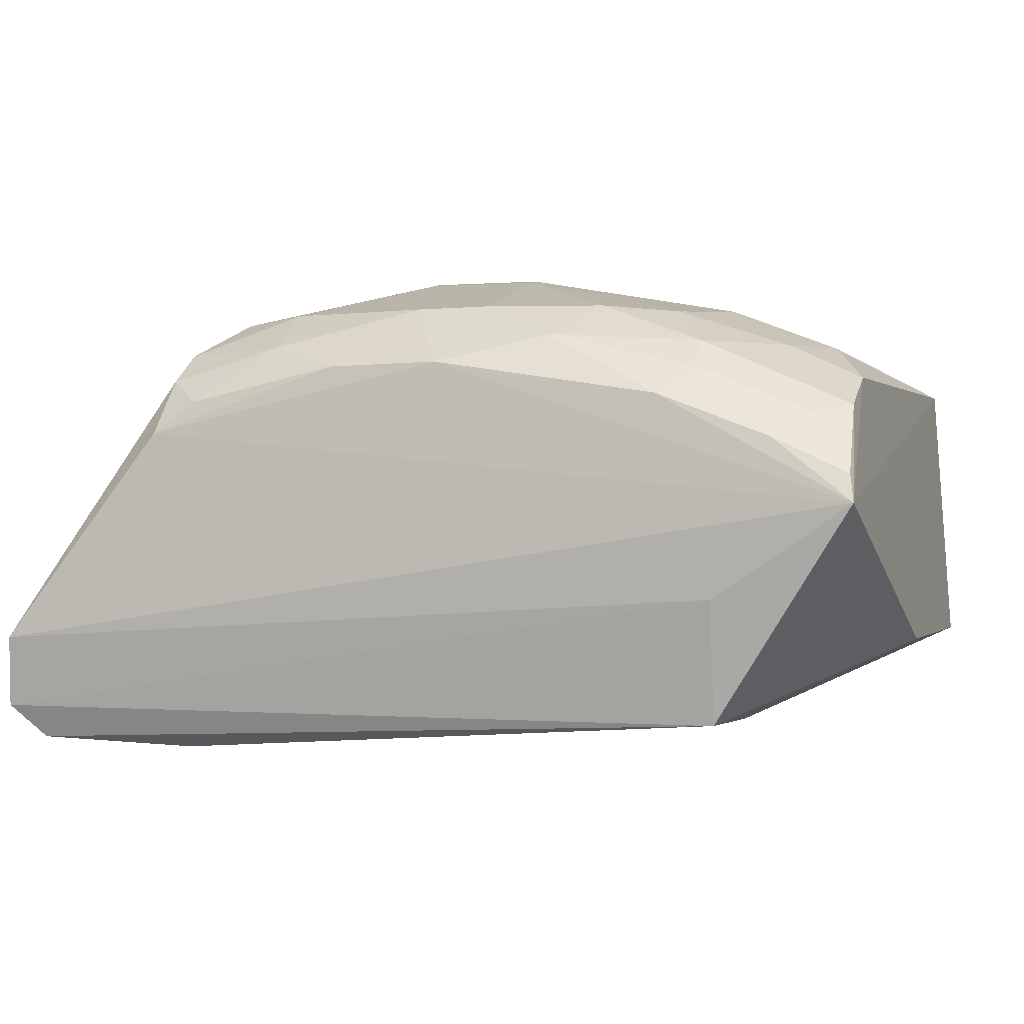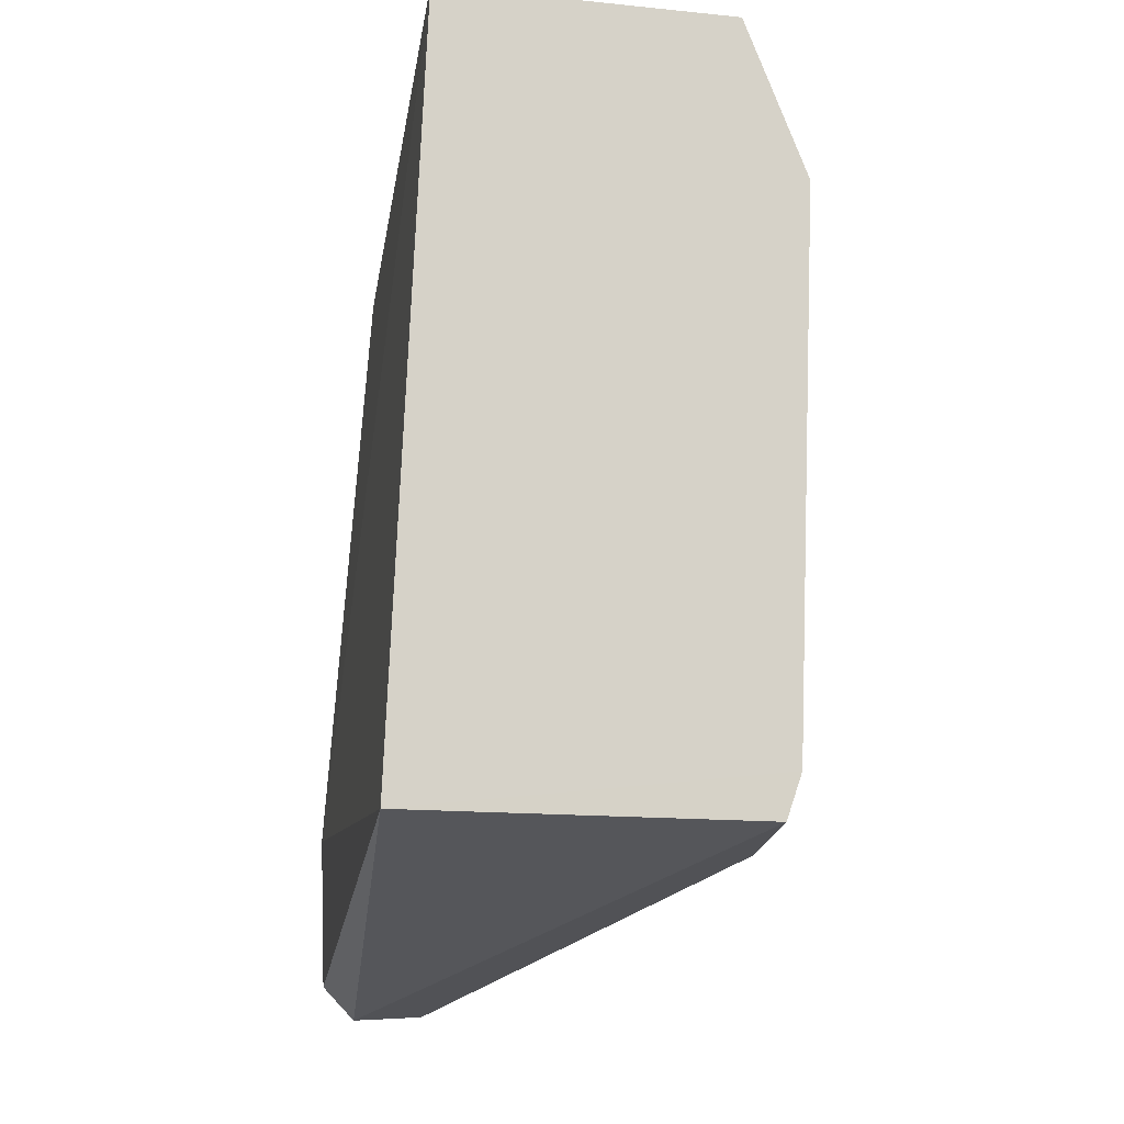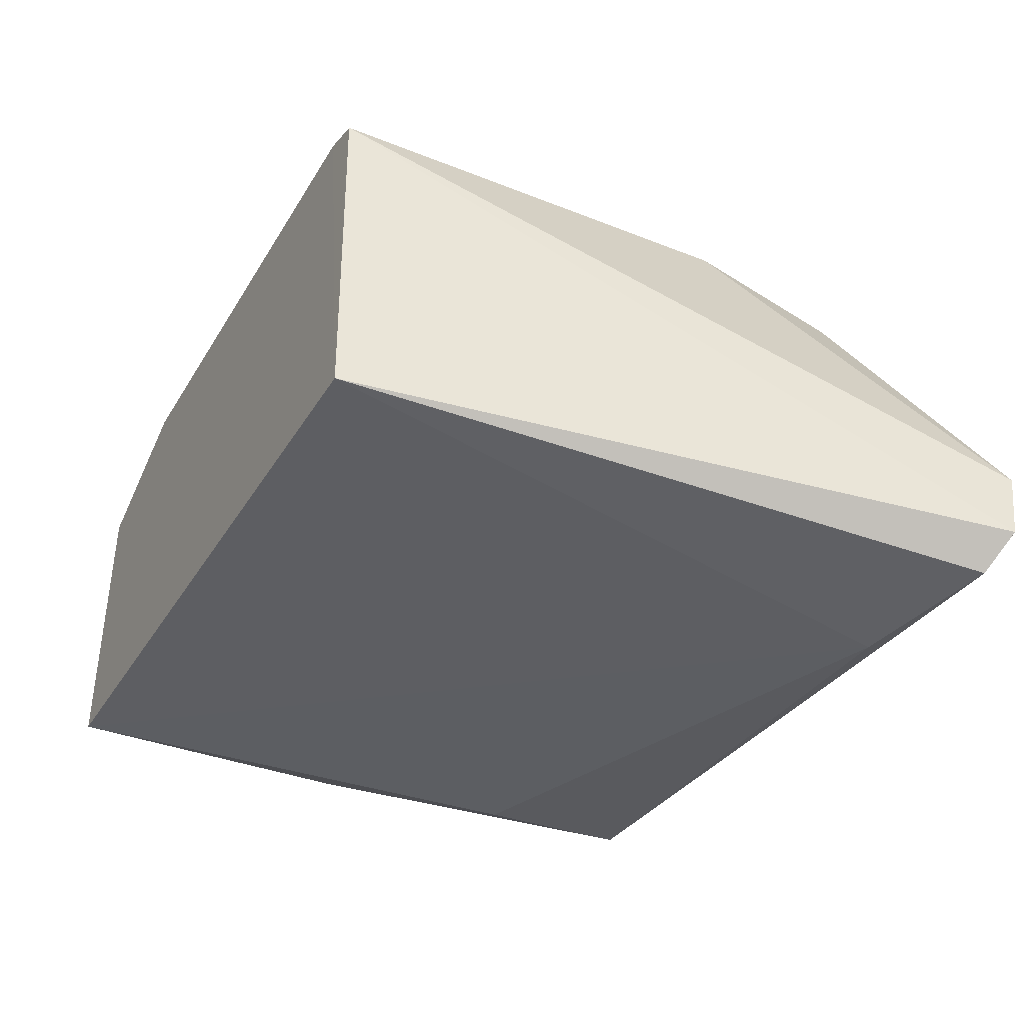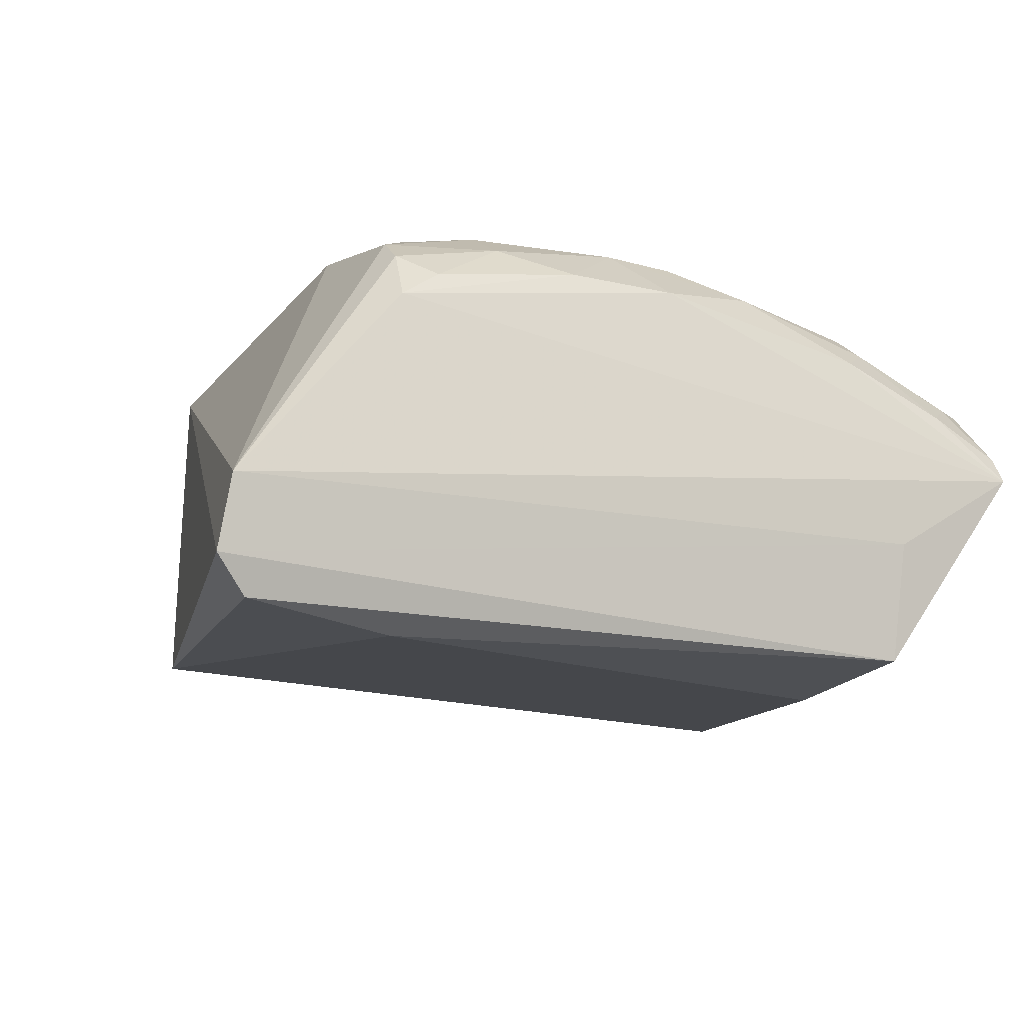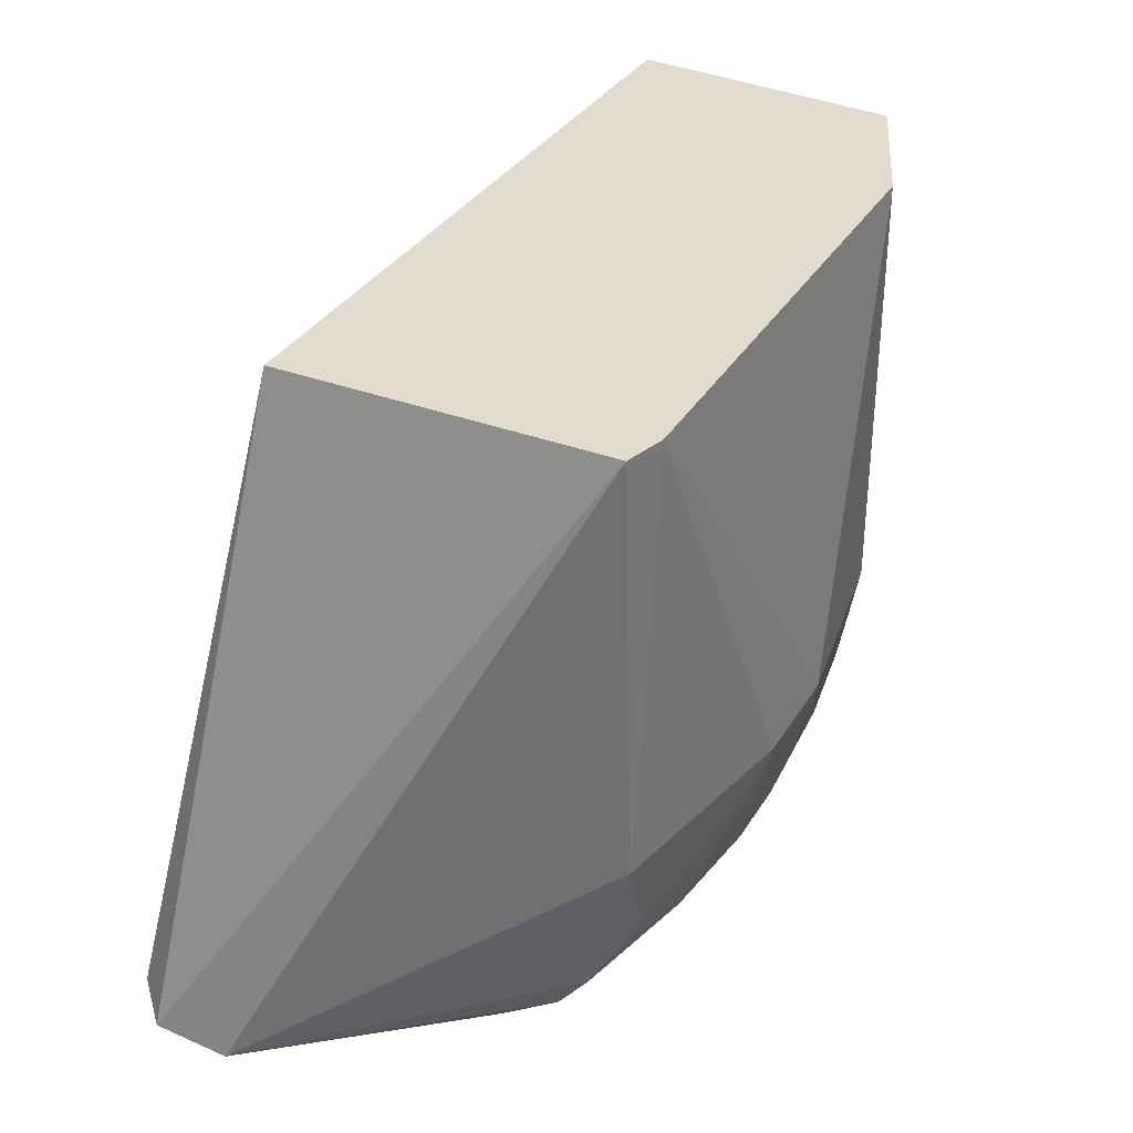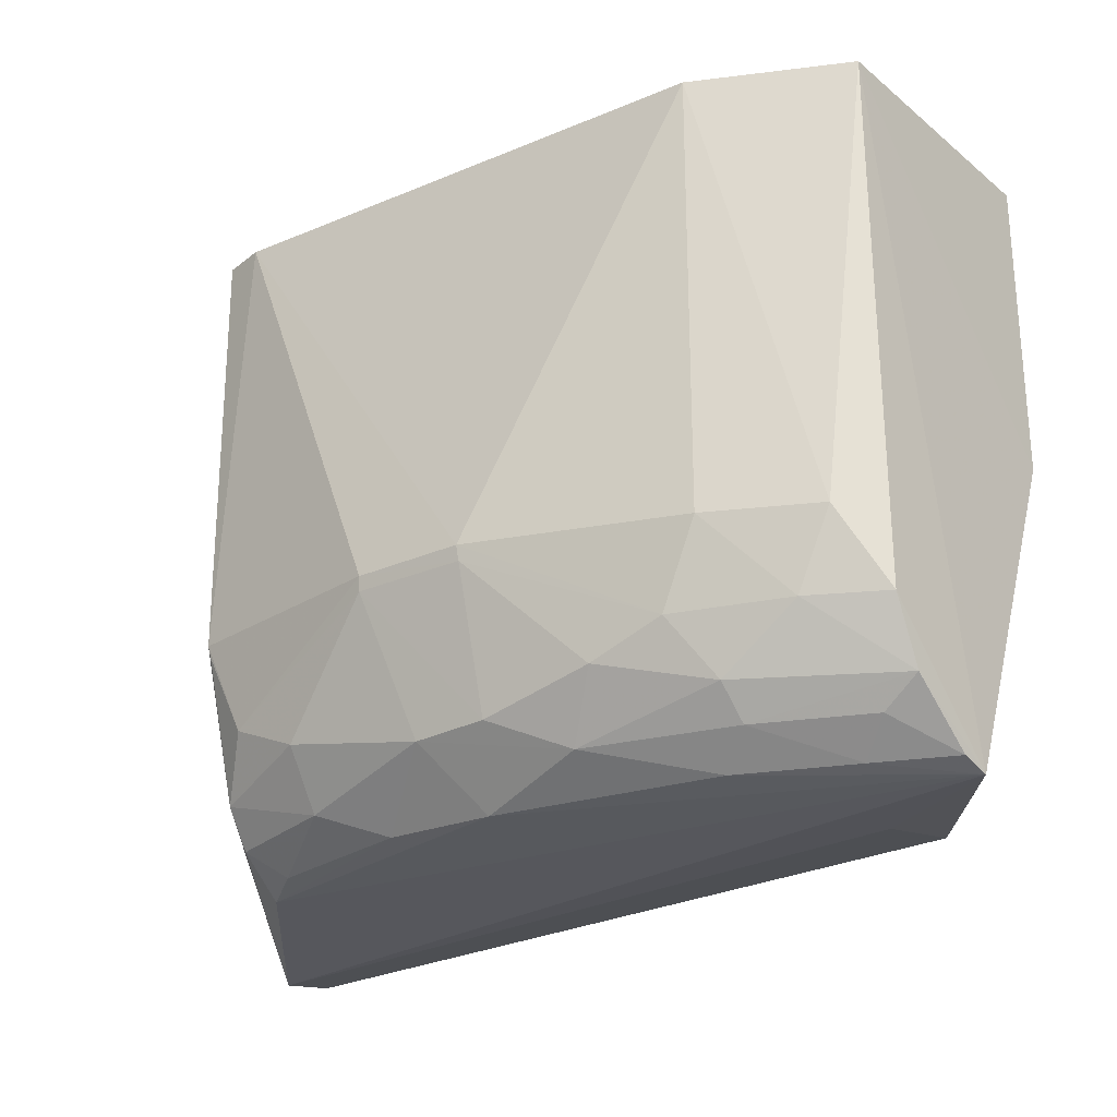
<metadata>
{"format":"obj","ext":"obj","renderer":"f3d","projection":"perspective","resolution":1024,"background":"white","views":[{"elev":-0.7,"azim":-161.5,"up":"+Y"},{"elev":78.3,"azim":92.6,"up":"+Z"},{"elev":-35.7,"azim":62.6,"up":"+Y"},{"elev":-19.1,"azim":153.5,"up":"+Y"},{"elev":34.5,"azim":117.5,"up":"+Z"},{"elev":-25.5,"azim":-145.4,"up":"+Z"}]}
</metadata>
<code>
v 0.01925 0.05732 0.04479
v 0.03051 0.03055 0.001424
v 0.0113 0.05769 0.00757
v -0.02839 0.04436 0.001342
v -0.02913 0.03503 0.04479
v 0.01919 0.04932 0.001097
v -0.01796 0.05771 0.04478
v 0.01953 0.03503 0.04479
v -0.0192 0.03033 0.003344
v 0.03005 0.03533 0.000485
v -0.0009556 0.05373 0.001646
v 0.01867 0.05773 0.01592
v 0.01641 0.05812 0.0448
v -0.02789 0.05345 0.04477
v -0.02913 0.03503 0.0243
v 0.01812 0.02776 0.004511
v -0.01935 0.03834 0.001651
v 0.01128 0.05515 0.003729
v -0.01799 0.05776 0.01508
v 0.01852 0.05493 0.005795
v 0.003978 0.06054 0.01592
v -0.01889 0.02991 0.01405
v 0.02828 0.02833 0.002509
v 0.001574 0.05763 0.005662
v 0.006448 0.0536 0.001801
v -0.02511 0.05499 0.0149
v 0.01598 0.05734 0.009614
v 0.01873 0.053 0.003382
v -0.003308 0.06053 0.01602
v -0.01775 0.05503 0.005913
v 0.004089 0.06035 0.015
v -0.02764 0.05262 0.009755
v 0.0185 0.05763 0.01513
v 0.01643 0.05145 0.001652
v -0.008241 0.05549 0.003715
v -0.01072 0.05768 0.007666
v -0.003357 0.06034 0.01504
v -0.02772 0.05064 0.005593
v -0.02277 0.05489 0.009788
v -0.0158 0.05137 0.001803
v -0.003347 0.0577 0.0059
v -0.01545 0.05732 0.009623
v -0.01805 0.05314 0.003786
v -0.02313 0.04852 0.001848
v -0.02807 0.04616 0.002014
v -0.02524 0.0502 0.003856
f 8 2 1
f 10 4 6
f 10 1 2
f 11 6 4
f 12 1 10
f 13 1 12
f 13 8 1
f 13 5 8
f 14 13 7
f 14 5 13
f 15 4 9
f 15 14 4
f 15 5 14
f 16 8 5
f 17 9 4
f 17 4 10
f 17 10 2
f 17 2 9
f 20 18 3
f 20 12 10
f 21 13 12
f 22 15 9
f 22 5 15
f 22 16 5
f 22 9 16
f 23 16 9
f 23 9 2
f 23 2 8
f 23 8 16
f 24 3 18
f 25 6 11
f 25 24 18
f 25 11 24
f 26 14 7
f 26 7 19
f 27 20 3
f 27 21 12
f 28 18 20
f 28 20 10
f 28 10 6
f 29 19 7
f 29 7 13
f 29 13 21
f 31 3 24
f 31 27 3
f 31 21 27
f 32 4 14
f 32 14 26
f 33 27 12
f 33 12 20
f 33 20 27
f 34 25 18
f 34 18 28
f 34 28 6
f 34 6 25
f 35 24 11
f 36 35 30
f 37 29 21
f 37 21 31
f 38 4 32
f 39 32 26
f 39 26 19
f 39 38 32
f 39 30 38
f 40 35 11
f 40 11 4
f 41 24 35
f 41 35 36
f 41 36 37
f 41 37 31
f 41 31 24
f 42 37 36
f 42 19 29
f 42 29 37
f 42 39 19
f 42 36 30
f 42 30 39
f 43 30 35
f 43 35 40
f 43 38 30
f 44 43 40
f 44 40 4
f 45 44 4
f 45 4 38
f 46 38 43
f 46 43 44
f 46 45 38
f 46 44 45

</code>
